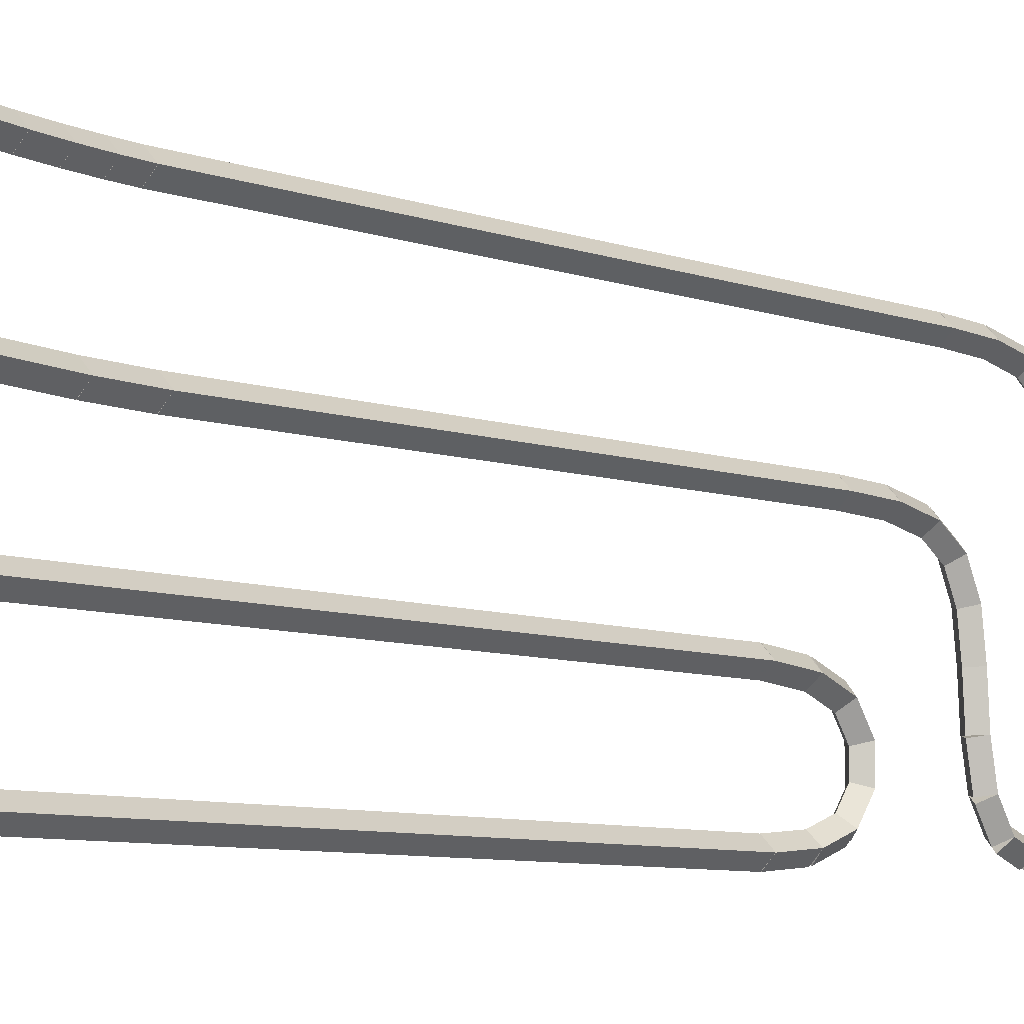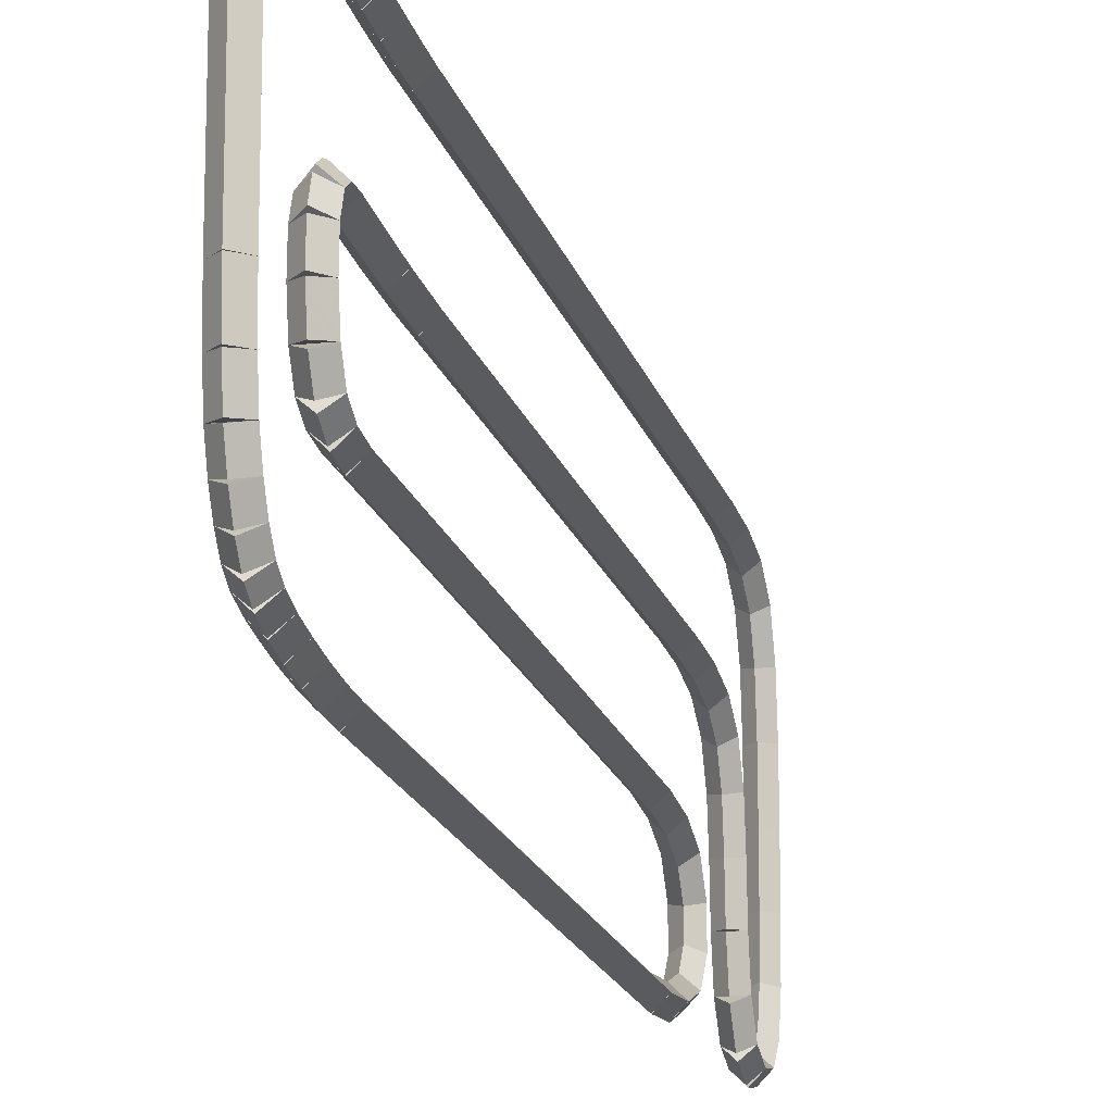
<metadata>
{"format":"obj","ext":"obj","renderer":"f3d","projection":"perspective","resolution":1024,"background":"white","views":[{"elev":-5.5,"azim":39.5,"up":"+Y"},{"elev":-15.4,"azim":12.9,"up":"+Y"}]}
</metadata>
<code>
g name
v 43.8 20.09 2.615
v 43.6 19.89 2.617
v 43.4 20.09 2.615
v 43.6 20.29 2.614
v 43.8 20.11 4.6
v 43.6 19.91 4.602
v 43.4 20.11 4.6
v 43.6 20.31 4.599
f 1 2 3 4
f 6 2 1 5
f 5 1 4 8
f 6 5 8 7
f 8 4 3 7
f 7 3 2 6
g name
v 43.8 20.05 1.697
v 43.6 19.85 1.706
v 43.4 20.05 1.697
v 43.6 20.25 1.687
v 43.8 20.09 2.615
v 43.6 19.89 2.625
v 43.4 20.09 2.615
v 43.6 20.29 2.606
f 9 10 11 12
f 14 10 9 13
f 13 9 12 16
f 14 13 16 15
f 16 12 11 15
f 15 11 10 14
g name
v 43.8 19.89 0.9336
v 43.6 19.7 0.9732
v 43.4 19.89 0.9336
v 43.6 20.09 0.894
v 43.8 20.05 1.697
v 43.6 19.85 1.736
v 43.4 20.05 1.697
v 43.6 20.25 1.657
f 17 18 19 20
f 22 18 17 21
f 21 17 20 24
f 22 21 24 23
f 24 20 19 23
f 23 19 18 22
g name
v 43.8 19.52 0.4076
v 43.6 19.36 0.5236
v 43.4 19.52 0.4076
v 43.6 19.68 0.2916
v 43.8 19.89 0.9336
v 43.6 19.73 1.05
v 43.4 19.89 0.9336
v 43.6 20.06 0.8176
f 25 26 27 28
f 30 26 25 29
f 29 25 28 32
f 30 29 32 31
f 32 28 27 31
f 31 27 26 30
g name
v 43.8 18.89 0.126
v 43.6 18.81 0.3087
v 43.4 18.89 0.126
v 43.6 18.97 -0.05669
v 43.8 19.52 0.4076
v 43.6 19.44 0.5902
v 43.4 19.52 0.4076
v 43.6 19.6 0.2249
f 33 34 35 36
f 38 34 33 37
f 37 33 36 40
f 38 37 40 39
f 40 36 35 39
f 39 35 34 38
g name
v 43.8 18.04 0.02224
v 43.6 18.01 0.2208
v 43.4 18.04 0.02224
v 43.6 18.06 -0.1763
v 43.8 18.89 0.126
v 43.6 18.86 0.3245
v 43.4 18.89 0.126
v 43.6 18.91 -0.07255
f 41 42 43 44
f 46 42 41 45
f 45 41 44 48
f 46 45 48 47
f 48 44 43 47
f 47 43 42 46
g name
v 43.8 17.08 0
v 43.6 17.07 0.1999
v 43.4 17.08 1.863e-09
v 43.6 17.08 -0.1999
v 43.8 18.04 0.02224
v 43.6 18.03 0.2222
v 43.4 18.04 0.02224
v 43.6 18.04 -0.1777
f 49 50 51 52
f 54 50 49 53
f 53 49 52 56
f 54 53 56 55
f 56 52 51 55
f 55 51 50 54
g name
v 43.8 16.13 0.001835
v 43.6 16.13 0.2018
v 43.4 16.13 0.001835
v 43.6 16.13 -0.1982
v 43.8 17.08 0
v 43.6 17.08 0.2
v 43.4 17.08 0
v 43.6 17.08 -0.2
f 57 58 59 60
f 62 58 57 61
f 61 57 60 64
f 62 61 64 63
f 64 60 59 63
f 63 59 58 62
g name
v 43.8 15.31 0.04296
v 43.6 15.32 0.2427
v 43.4 15.31 0.04296
v 43.6 15.3 -0.1568
v 43.8 16.13 0.001835
v 43.6 16.14 0.2016
v 43.4 16.13 0.001835
v 43.6 16.12 -0.1979
f 65 66 67 68
f 70 66 65 69
f 69 65 68 72
f 70 69 72 71
f 72 68 67 71
f 71 67 66 70
g name
v 43.8 14.71 0.1979
v 43.6 14.76 0.3916
v 43.4 14.71 0.1979
v 43.6 14.66 0.004161
v 43.8 15.31 0.04296
v 43.6 15.36 0.2367
v 43.4 15.31 0.04296
v 43.6 15.26 -0.1508
f 73 74 75 76
f 78 74 73 77
f 77 73 76 80
f 78 77 80 79
f 80 76 75 79
f 79 75 74 78
g name
v 43.8 14.35 0.5356
v 43.6 14.49 0.6809
v 43.4 14.35 0.5356
v 43.6 14.21 0.3902
v 43.8 14.71 0.1979
v 43.6 14.84 0.3432
v 43.4 14.71 0.1979
v 43.6 14.57 0.05251
f 81 82 83 84
f 86 82 81 85
f 85 81 84 88
f 86 85 88 87
f 88 84 83 87
f 87 83 82 86
g name
v 43.8 14.27 1.018
v 43.6 14.47 1.05
v 43.4 14.27 1.018
v 43.6 14.07 0.9858
v 43.8 14.35 0.5356
v 43.6 14.55 0.5675
v 43.4 14.35 0.5356
v 43.6 14.15 0.5036
f 89 90 91 92
f 94 90 89 93
f 93 89 92 96
f 94 93 96 95
f 96 92 91 95
f 95 91 90 94
g name
v 43.8 14.45 1.495
v 43.6 14.64 1.425
v 43.4 14.45 1.495
v 43.6 14.26 1.564
v 43.8 14.27 1.018
v 43.6 14.46 0.9482
v 43.4 14.27 1.018
v 43.6 14.08 1.087
f 97 98 99 100
f 102 98 97 101
f 101 97 100 104
f 102 101 104 103
f 104 100 99 103
f 103 99 98 102
g name
v 43.8 14.92 1.823
v 43.6 15.04 1.659
v 43.4 14.92 1.823
v 43.6 14.81 1.988
v 43.8 14.45 1.495
v 43.6 14.56 1.33
v 43.4 14.45 1.495
v 43.6 14.33 1.659
f 105 106 107 108
f 110 106 105 109
f 109 105 108 112
f 110 109 112 111
f 112 108 107 111
f 111 107 106 110
g name
v 43.8 15.58 1.967
v 43.6 15.62 1.772
v 43.4 15.58 1.967
v 43.6 15.54 2.163
v 43.8 14.92 1.823
v 43.6 14.96 1.628
v 43.4 14.92 1.823
v 43.6 14.88 2.019
f 113 114 115 116
f 118 114 113 117
f 117 113 116 120
f 118 117 120 119
f 120 116 115 119
f 119 115 114 118
g name
v 43.8 16.35 2.024
v 43.6 16.36 1.824
v 43.4 16.35 2.024
v 43.6 16.33 2.223
v 43.8 15.58 1.967
v 43.6 15.6 1.768
v 43.4 15.58 1.967
v 43.6 15.57 2.167
f 121 122 123 124
f 126 122 121 125
f 125 121 124 128
f 126 125 128 127
f 128 124 123 127
f 127 123 122 126
g name
v 43.8 17.04 2.126
v 43.6 17.07 1.928
v 43.4 17.04 2.126
v 43.6 17.01 2.324
v 43.8 16.35 2.024
v 43.6 16.38 1.826
v 43.4 16.35 2.024
v 43.6 16.32 2.222
f 129 130 131 132
f 134 130 129 133
f 133 129 132 136
f 134 133 136 135
f 136 132 131 135
f 135 131 130 134
g name
v 43.8 17.58 2.406
v 43.6 17.67 2.229
v 43.4 17.58 2.406
v 43.6 17.49 2.584
v 43.8 17.04 2.126
v 43.6 17.13 1.948
v 43.4 17.04 2.126
v 43.6 16.95 2.304
f 137 138 139 140
f 142 138 137 141
f 141 137 140 144
f 142 141 144 143
f 144 140 139 143
f 143 139 138 142
g name
v 43.8 17.91 2.932
v 43.6 18.08 2.825
v 43.4 17.91 2.932
v 43.6 17.74 3.038
v 43.8 17.58 2.406
v 43.6 17.75 2.3
v 43.4 17.58 2.406
v 43.6 17.41 2.513
f 145 146 147 148
f 150 146 145 149
f 149 145 148 152
f 150 149 152 151
f 152 148 147 151
f 151 147 146 150
g name
v 43.8 18.06 3.694
v 43.6 18.26 3.655
v 43.4 18.06 3.694
v 43.6 17.87 3.733
v 43.8 17.91 2.932
v 43.6 18.11 2.892
v 43.4 17.91 2.932
v 43.6 17.72 2.971
f 153 154 155 156
f 158 154 153 157
f 157 153 156 160
f 158 157 160 159
f 160 156 155 159
f 159 155 154 158
g name
v 43.8 18.11 4.612
v 43.6 18.31 4.602
v 43.4 18.11 4.612
v 43.6 17.91 4.622
v 43.8 18.06 3.694
v 43.6 18.26 3.684
v 43.4 18.06 3.694
v 43.6 17.86 3.703
f 161 162 163 164
f 166 162 161 165
f 165 161 164 168
f 166 165 168 167
f 168 164 163 167
f 167 163 162 166
g name
v 43.8 18.19 15.09
v 43.6 18.39 15.09
v 43.4 18.19 15.09
v 43.6 17.99 15.09
v 43.8 18.11 4.612
v 43.6 18.31 4.61
v 43.4 18.11 4.612
v 43.6 17.91 4.614
f 169 170 171 172
f 174 170 169 173
f 173 169 172 176
f 174 173 176 175
f 176 172 171 175
f 175 171 170 174
g name
v 43.8 18.22 16.1
v 43.6 18.42 16.09
v 43.4 18.22 16.1
v 43.6 18.02 16.1
v 43.8 18.19 15.09
v 43.6 18.39 15.08
v 43.4 18.19 15.09
v 43.6 17.99 15.1
f 177 178 179 180
f 182 178 177 181
f 181 177 180 184
f 182 181 184 183
f 184 180 179 183
f 183 179 178 182
g name
v 43.8 18.29 17.24
v 43.6 18.49 17.23
v 43.4 18.29 17.24
v 43.6 18.09 17.25
v 43.8 18.22 16.1
v 43.6 18.42 16.09
v 43.4 18.22 16.1
v 43.6 18.02 16.11
f 185 186 187 188
f 190 186 185 189
f 189 185 188 192
f 190 189 192 191
f 192 188 187 191
f 191 187 186 190
g name
v 43.8 18.32 17.58
v 43.6 18.52 17.56
v 43.4 18.32 17.58
v 43.6 18.12 17.59
v 43.8 18.29 17.24
v 43.6 18.49 17.23
v 43.4 18.29 17.24
v 43.6 18.09 17.26
f 193 194 195 196
f 198 194 193 197
f 197 193 196 200
f 198 197 200 199
f 200 196 195 199
f 199 195 194 198
g name
v 43.8 18.31 17.86
v 43.6 18.51 17.87
v 43.4 18.31 17.86
v 43.6 18.11 17.85
v 43.8 18.32 17.58
v 43.6 18.52 17.58
v 43.4 18.32 17.58
v 43.6 18.12 17.57
f 201 202 203 204
f 206 202 201 205
f 205 201 204 208
f 206 205 208 207
f 208 204 203 207
f 207 203 202 206
g name
v 43.8 18.19 18.05
v 43.6 18.36 18.16
v 43.4 18.19 18.05
v 43.6 18.02 17.95
v 43.8 18.31 17.86
v 43.6 18.48 17.97
v 43.4 18.31 17.86
v 43.6 18.14 17.76
f 209 210 211 212
f 214 210 209 213
f 213 209 212 216
f 214 213 216 215
f 216 212 211 215
f 215 211 210 214
g name
v 43.8 17.89 18.17
v 43.6 17.97 18.36
v 43.4 17.89 18.17
v 43.6 17.82 17.99
v 43.8 18.19 18.05
v 43.6 18.27 18.24
v 43.4 18.19 18.05
v 43.6 18.12 17.87
f 217 218 219 220
f 222 218 217 221
f 221 217 220 224
f 222 221 224 223
f 224 220 219 223
f 223 219 218 222
g name
v 43.8 17.44 18.19
v 43.6 17.45 18.39
v 43.4 17.44 18.19
v 43.6 17.43 17.99
v 43.8 17.89 18.17
v 43.6 17.9 18.37
v 43.4 17.89 18.17
v 43.6 17.88 17.97
f 225 226 227 228
f 230 226 225 229
f 229 225 228 232
f 230 229 232 231
f 232 228 227 231
f 231 227 226 230
g name
v 43.8 16.97 18.11
v 43.6 16.94 18.31
v 43.4 16.97 18.11
v 43.6 17 17.92
v 43.8 17.44 18.19
v 43.6 17.4 18.39
v 43.4 17.44 18.19
v 43.6 17.47 18
f 233 234 235 236
f 238 234 233 237
f 237 233 236 240
f 238 237 240 239
f 240 236 235 239
f 239 235 234 238
g name
v 43.8 16.63 17.92
v 43.6 16.53 18.1
v 43.4 16.63 17.92
v 43.6 16.73 17.75
v 43.8 16.97 18.11
v 43.6 16.87 18.29
v 43.4 16.97 18.11
v 43.6 17.07 17.94
f 241 242 243 244
f 246 242 241 245
f 245 241 244 248
f 246 245 248 247
f 248 244 243 247
f 247 243 242 246
g name
v 43.8 16.47 17.62
v 43.6 16.29 17.72
v 43.4 16.47 17.62
v 43.6 16.64 17.53
v 43.8 16.63 17.92
v 43.6 16.46 18.02
v 43.4 16.63 17.92
v 43.6 16.81 17.83
f 249 250 251 252
f 254 250 249 253
f 253 249 252 256
f 254 253 256 255
f 256 252 251 255
f 255 251 250 254
g name
v 43.8 16.41 17.2
v 43.6 16.21 17.22
v 43.4 16.41 17.2
v 43.6 16.61 17.17
v 43.8 16.47 17.62
v 43.6 16.27 17.65
v 43.4 16.47 17.62
v 43.6 16.67 17.6
f 257 258 259 260
f 262 258 257 261
f 261 257 260 264
f 262 261 264 263
f 264 260 259 263
f 263 259 258 262
g name
v 43.8 16.21 6.036
v 43.6 16.01 6.04
v 43.4 16.21 6.036
v 43.6 16.41 6.033
v 43.8 16.41 17.2
v 43.6 16.21 17.2
v 43.4 16.41 17.2
v 43.6 16.61 17.19
f 265 266 267 268
f 270 266 265 269
f 269 265 268 272
f 270 269 272 271
f 272 268 267 271
f 271 267 266 270
g name
v 43.8 16.13 5.185
v 43.6 15.93 5.206
v 43.4 16.13 5.185
v 43.6 16.33 5.165
v 43.8 16.21 6.036
v 43.6 16.02 6.057
v 43.4 16.21 6.036
v 43.6 16.41 6.016
f 273 274 275 276
f 278 274 273 277
f 277 273 276 280
f 278 277 280 279
f 280 276 275 279
f 279 275 274 278
g name
v 43.8 15.89 4.557
v 43.6 15.71 4.626
v 43.4 15.89 4.557
v 43.6 16.08 4.487
v 43.8 16.13 5.185
v 43.6 15.94 5.255
v 43.4 16.13 5.185
v 43.6 16.31 5.116
f 281 282 283 284
f 286 282 281 285
f 285 281 284 288
f 286 285 288 287
f 288 284 283 287
f 287 283 282 286
g name
v 43.8 15.44 4.226
v 43.6 15.32 4.387
v 43.4 15.44 4.226
v 43.6 15.56 4.065
v 43.8 15.89 4.557
v 43.6 15.77 4.718
v 43.4 15.89 4.557
v 43.6 16.01 4.396
f 289 290 291 292
f 294 290 289 293
f 293 289 292 296
f 294 293 296 295
f 296 292 291 295
f 295 291 290 294
g name
v 43.8 14.92 4.229
v 43.6 14.93 4.429
v 43.4 14.92 4.229
v 43.6 14.92 4.029
v 43.8 15.44 4.226
v 43.6 15.44 4.426
v 43.4 15.44 4.226
v 43.6 15.44 4.026
f 297 298 299 300
f 302 298 297 301
f 301 297 300 304
f 302 301 304 303
f 304 300 299 303
f 303 299 298 302
g name
v 43.8 14.49 4.565
v 43.6 14.61 4.724
v 43.4 14.49 4.565
v 43.6 14.36 4.406
v 43.8 14.92 4.229
v 43.6 15.05 4.388
v 43.4 14.92 4.229
v 43.6 14.8 4.07
f 305 306 307 308
f 310 306 305 309
f 309 305 308 312
f 310 309 312 311
f 312 308 307 311
f 311 307 306 310
g name
v 43.8 14.27 5.196
v 43.6 14.46 5.259
v 43.4 14.27 5.196
v 43.6 14.08 5.132
v 43.8 14.49 4.565
v 43.6 14.68 4.628
v 43.4 14.49 4.565
v 43.6 14.3 4.501
f 313 314 315 316
f 318 314 313 317
f 317 313 316 320
f 318 317 320 319
f 320 316 315 319
f 319 315 314 318
g name
v 43.8 14.21 6.048
v 43.6 14.41 6.062
v 43.4 14.21 6.048
v 43.6 14.01 6.034
v 43.8 14.27 5.196
v 43.6 14.47 5.21
v 43.4 14.27 5.196
v 43.6 14.07 5.182
f 321 322 323 324
f 326 322 321 325
f 325 321 324 328
f 326 325 328 327
f 328 324 323 327
f 327 323 322 326
g name
v 43.8 14.42 17.29
v 43.6 14.62 17.29
v 43.4 14.42 17.29
v 43.6 14.22 17.29
v 43.8 14.21 6.048
v 43.6 14.41 6.044
v 43.4 14.21 6.048
v 43.6 14.01 6.051
f 329 330 331 332
f 334 330 329 333
f 333 329 332 336
f 334 333 336 335
f 336 332 331 335
f 335 331 330 334
g name
v 43.8 14.45 17.81
v 43.6 14.65 17.8
v 43.4 14.45 17.81
v 43.6 14.25 17.82
v 43.8 14.42 17.29
v 43.6 14.62 17.28
v 43.4 14.42 17.29
v 43.6 14.22 17.3
f 337 338 339 340
f 342 338 337 341
f 341 337 340 344
f 342 341 344 343
f 344 340 339 343
f 343 339 338 342
g name
v 43.8 14.5 18.28
v 43.6 14.69 18.26
v 43.4 14.5 18.28
v 43.6 14.3 18.31
v 43.8 14.45 17.81
v 43.6 14.65 17.79
v 43.4 14.45 17.81
v 43.6 14.25 17.83
f 345 346 347 348
f 350 346 345 349
f 349 345 348 352
f 350 349 352 351
f 352 348 347 351
f 351 347 346 350
g name
v 43.8 14.57 18.74
v 43.6 14.76 18.71
v 43.4 14.57 18.74
v 43.6 14.37 18.77
v 43.8 14.5 18.28
v 43.6 14.69 18.25
v 43.4 14.5 18.28
v 43.6 14.3 18.32
f 353 354 355 356
f 358 354 353 357
f 357 353 356 360
f 358 357 360 359
f 360 356 355 359
f 359 355 354 358
g name
v 43.8 14.64 19.14
v 43.6 14.84 19.11
v 43.4 14.64 19.14
v 43.6 14.45 19.18
v 43.8 14.57 18.74
v 43.6 14.76 18.7
v 43.4 14.57 18.74
v 43.6 14.37 18.78
f 361 362 363 364
f 366 362 361 365
f 365 361 364 368
f 366 365 368 367
f 368 364 363 367
f 367 363 362 366
g name
v 43.8 14.74 19.46
v 43.6 14.93 19.4
v 43.4 14.74 19.46
v 43.6 14.55 19.52
v 43.8 14.64 19.14
v 43.6 14.83 19.09
v 43.4 14.64 19.14
v 43.6 14.45 19.2
f 369 370 371 372
f 374 370 369 373
f 373 369 372 376
f 374 373 376 375
f 376 372 371 375
f 375 371 370 374
g name
v 43.8 14.88 19.69
v 43.6 15.05 19.59
v 43.4 14.88 19.69
v 43.6 14.71 19.8
v 43.8 14.74 19.46
v 43.6 14.91 19.36
v 43.4 14.74 19.46
v 43.6 14.57 19.57
f 377 378 379 380
f 382 378 377 381
f 381 377 380 384
f 382 381 384 383
f 384 380 379 383
f 383 379 378 382
g name
v 43.8 15.1 19.88
v 43.6 15.23 19.73
v 43.4 15.1 19.88
v 43.6 14.97 20.03
v 43.8 14.88 19.69
v 43.6 15.01 19.54
v 43.4 14.88 19.69
v 43.6 14.75 19.84
f 385 386 387 388
f 390 386 385 389
f 389 385 388 392
f 390 389 392 391
f 392 388 387 391
f 391 387 386 390
g name
v 43.8 15.39 20.04
v 43.6 15.48 19.86
v 43.4 15.39 20.04
v 43.6 15.29 20.21
v 43.8 15.1 19.88
v 43.6 15.2 19.7
v 43.4 15.1 19.88
v 43.6 15 20.05
f 393 394 395 396
f 398 394 393 397
f 397 393 396 400
f 398 397 400 399
f 400 396 395 399
f 399 395 394 398
g name
v 43.8 15.75 20.16
v 43.6 15.82 19.97
v 43.4 15.75 20.16
v 43.6 15.69 20.35
v 43.8 15.39 20.04
v 43.6 15.45 19.85
v 43.4 15.39 20.04
v 43.6 15.32 20.22
f 401 402 403 404
f 406 402 401 405
f 405 401 404 408
f 406 405 408 407
f 408 404 403 407
f 407 403 402 406
g name
v 43.8 16.24 20.23
v 43.6 16.27 20.03
v 43.4 16.24 20.23
v 43.6 16.21 20.43
v 43.8 15.75 20.16
v 43.6 15.78 19.96
v 43.4 15.75 20.16
v 43.6 15.73 20.36
f 409 410 411 412
f 414 410 409 413
f 413 409 412 416
f 414 413 416 415
f 416 412 411 415
f 415 411 410 414
g name
v 43.8 16.91 20.25
v 43.6 16.92 20.05
v 43.4 16.91 20.25
v 43.6 16.9 20.45
v 43.8 16.24 20.23
v 43.6 16.25 20.03
v 43.4 16.24 20.23
v 43.6 16.23 20.43
f 417 418 419 420
f 422 418 417 421
f 421 417 420 424
f 422 421 424 423
f 424 420 419 423
f 423 419 418 422
g name
v 43.8 19.58 20.24
v 43.6 19.58 20.04
v 43.4 19.58 20.24
v 43.6 19.58 20.44
v 43.8 16.91 20.25
v 43.6 16.91 20.05
v 43.4 16.91 20.25
v 43.6 16.91 20.45
f 425 426 427 428
f 430 426 425 429
f 429 425 428 432
f 430 429 432 431
f 432 428 427 431
f 431 427 426 430
g name
v 43.8 20.25 20.19
v 43.6 20.24 19.99
v 43.4 20.25 20.19
v 43.6 20.26 20.39
v 43.8 19.58 20.24
v 43.6 19.57 20.04
v 43.4 19.58 20.24
v 43.6 19.59 20.44
f 433 434 435 436
f 438 434 433 437
f 437 433 436 440
f 438 437 440 439
f 440 436 435 439
f 439 435 434 438
g name
v 43.8 20.64 20.07
v 43.6 20.58 19.88
v 43.4 20.64 20.07
v 43.6 20.7 20.26
v 43.8 20.25 20.19
v 43.6 20.19 20
v 43.4 20.25 20.19
v 43.6 20.31 20.39
f 441 442 443 444
f 446 442 441 445
f 445 441 444 448
f 446 445 448 447
f 448 444 443 447
f 447 443 442 446
g name
v 43.8 20.76 19.84
v 43.6 20.58 19.75
v 43.4 20.76 19.84
v 43.6 20.94 19.93
v 43.8 20.64 20.07
v 43.6 20.46 19.98
v 43.4 20.64 20.07
v 43.6 20.82 20.16
f 449 450 451 452
f 454 450 449 453
f 453 449 452 456
f 454 453 456 455
f 456 452 451 455
f 455 451 450 454
g name
v 43.8 20.71 19.48
v 43.6 20.51 19.51
v 43.4 20.71 19.48
v 43.6 20.9 19.45
v 43.8 20.76 19.84
v 43.6 20.56 19.87
v 43.4 20.76 19.84
v 43.6 20.96 19.81
f 457 458 459 460
f 462 458 457 461
f 461 457 460 464
f 462 461 464 463
f 464 460 459 463
f 463 459 458 462
g name
v 43.8 20.59 19.04
v 43.6 20.39 19.09
v 43.4 20.59 19.04
v 43.6 20.78 18.99
v 43.8 20.71 19.48
v 43.6 20.51 19.53
v 43.4 20.71 19.48
v 43.6 20.9 19.43
f 465 466 467 468
f 470 466 465 469
f 469 465 468 472
f 470 469 472 471
f 472 468 467 471
f 471 467 466 470
g name
v 43.8 20.48 18.55
v 43.6 20.28 18.59
v 43.4 20.48 18.55
v 43.6 20.67 18.5
v 43.8 20.59 19.04
v 43.6 20.39 19.08
v 43.4 20.59 19.04
v 43.6 20.78 18.99
f 473 474 475 476
f 478 474 473 477
f 477 473 476 480
f 478 477 480 479
f 480 476 475 479
f 479 475 474 478
g name
v 43.8 20.39 18.03
v 43.6 20.2 18.06
v 43.4 20.39 18.03
v 43.6 20.59 18
v 43.8 20.48 18.55
v 43.6 20.28 18.58
v 43.4 20.48 18.55
v 43.6 20.68 18.52
f 481 482 483 484
f 486 482 481 485
f 485 481 484 488
f 486 485 488 487
f 488 484 483 487
f 487 483 482 486
g name
v 43.8 20.33 17.48
v 43.6 20.13 17.5
v 43.4 20.33 17.48
v 43.6 20.53 17.46
v 43.8 20.39 18.03
v 43.6 20.19 18.05
v 43.4 20.39 18.03
v 43.6 20.59 18.01
f 489 490 491 492
f 494 490 489 493
f 493 489 492 496
f 494 493 496 495
f 496 492 491 495
f 495 491 490 494
g name
v 43.8 20.28 16.9
v 43.6 20.08 16.91
v 43.4 20.28 16.9
v 43.6 20.48 16.88
v 43.8 20.33 17.48
v 43.6 20.13 17.5
v 43.4 20.33 17.48
v 43.6 20.53 17.46
f 497 498 499 500
f 502 498 497 501
f 501 497 500 504
f 502 501 504 503
f 504 500 499 503
f 503 499 498 502
g name
v 43.8 20.24 16.33
v 43.6 20.04 16.34
v 43.4 20.24 16.33
v 43.6 20.44 16.31
v 43.8 20.28 16.9
v 43.6 20.08 16.91
v 43.4 20.28 16.9
v 43.6 20.48 16.88
f 505 506 507 508
f 510 506 505 509
f 509 505 508 512
f 510 509 512 511
f 512 508 507 511
f 511 507 506 510
g name
v 43.8 20.21 15.79
v 43.6 20.02 15.8
v 43.4 20.21 15.79
v 43.6 20.41 15.78
v 43.8 20.24 16.33
v 43.6 20.04 16.34
v 43.4 20.24 16.33
v 43.6 20.44 16.32
f 513 514 515 516
f 518 514 513 517
f 517 513 516 520
f 518 517 520 519
f 520 516 515 519
f 519 515 514 518
g name
v 43.8 20.2 15.31
v 43.6 20 15.32
v 43.4 20.2 15.31
v 43.6 20.4 15.3
v 43.8 20.21 15.79
v 43.6 20.01 15.79
v 43.4 20.21 15.79
v 43.6 20.41 15.78
f 521 522 523 524
f 526 522 521 525
f 525 521 524 528
f 526 525 528 527
f 528 524 523 527
f 527 523 522 526
g name
v 43.8 20.11 4.6
v 43.6 19.91 4.602
v 43.4 20.11 4.6
v 43.6 20.31 4.599
v 43.8 20.2 15.31
v 43.6 20 15.31
v 43.4 20.2 15.31
v 43.6 20.4 15.31
f 529 530 531 532
f 534 530 529 533
f 533 529 532 536
f 534 533 536 535
f 536 532 531 535
f 535 531 530 534

</code>
